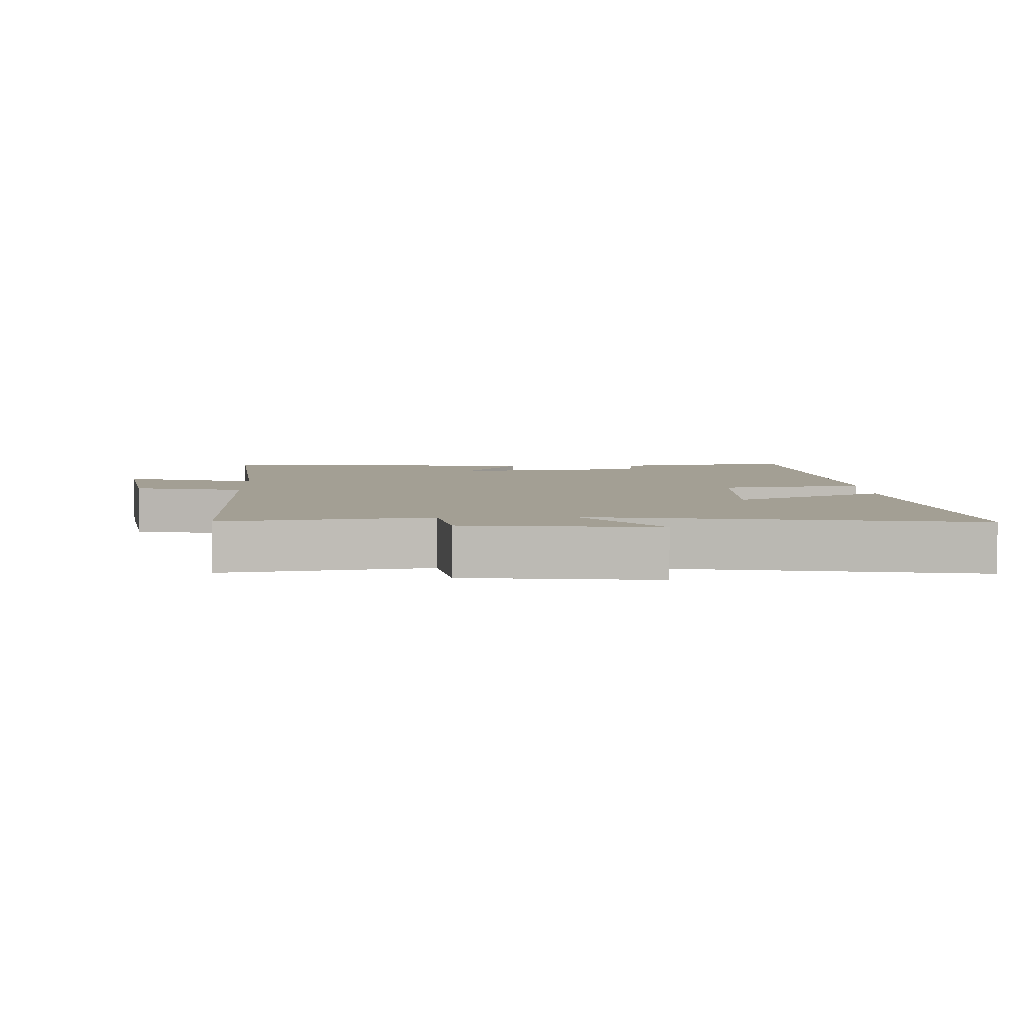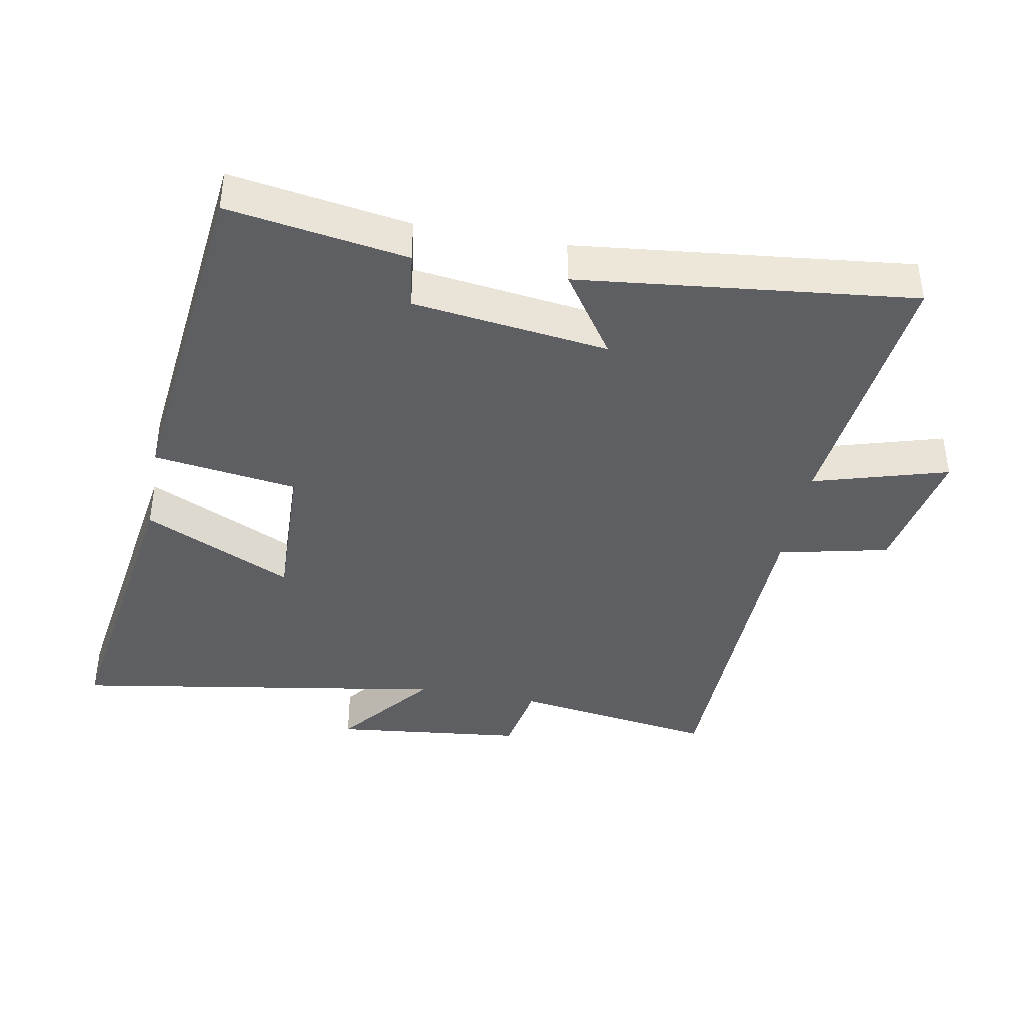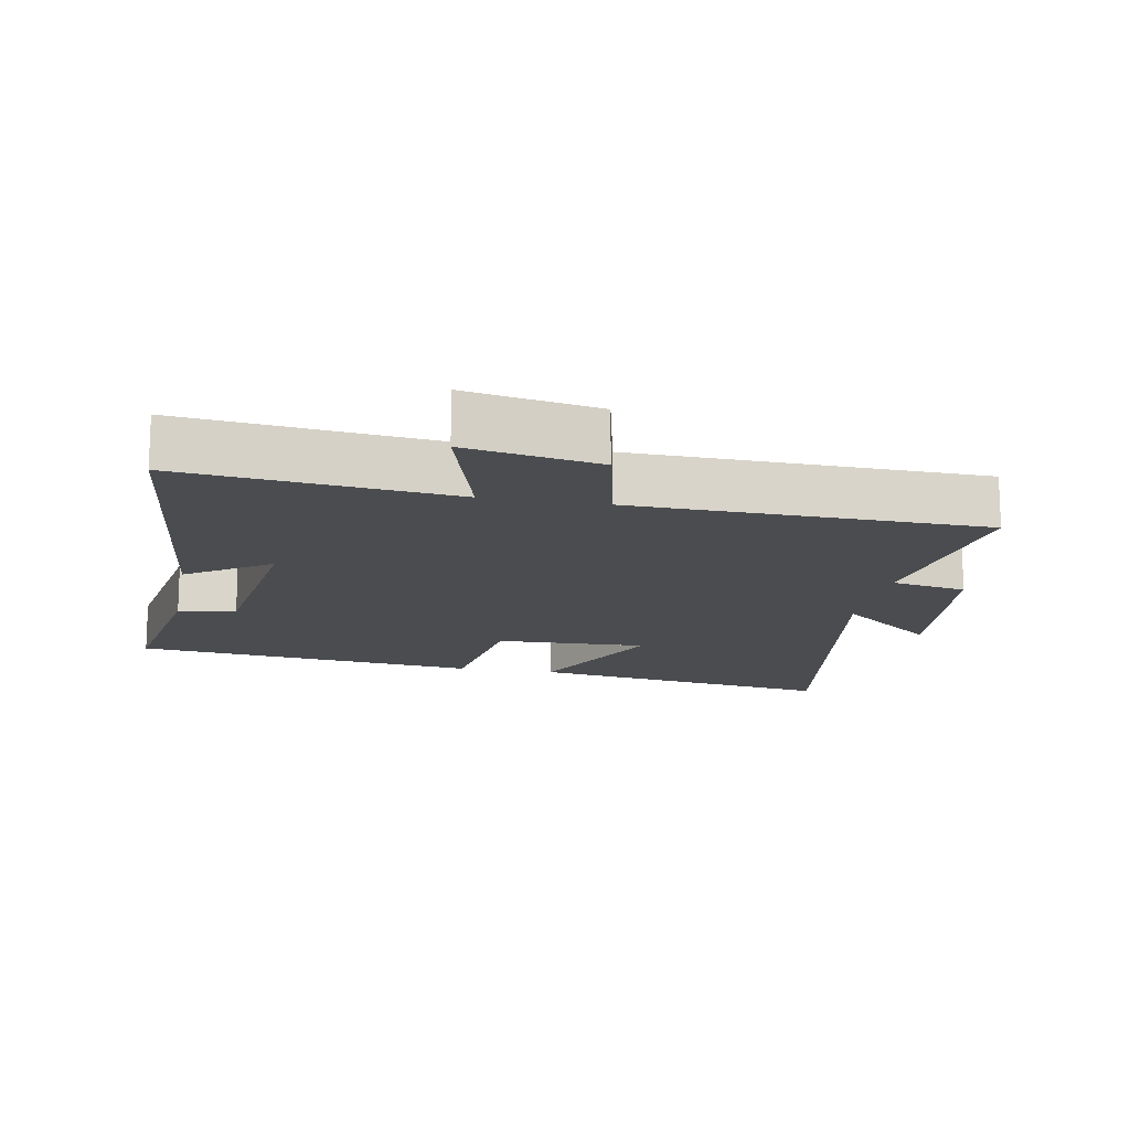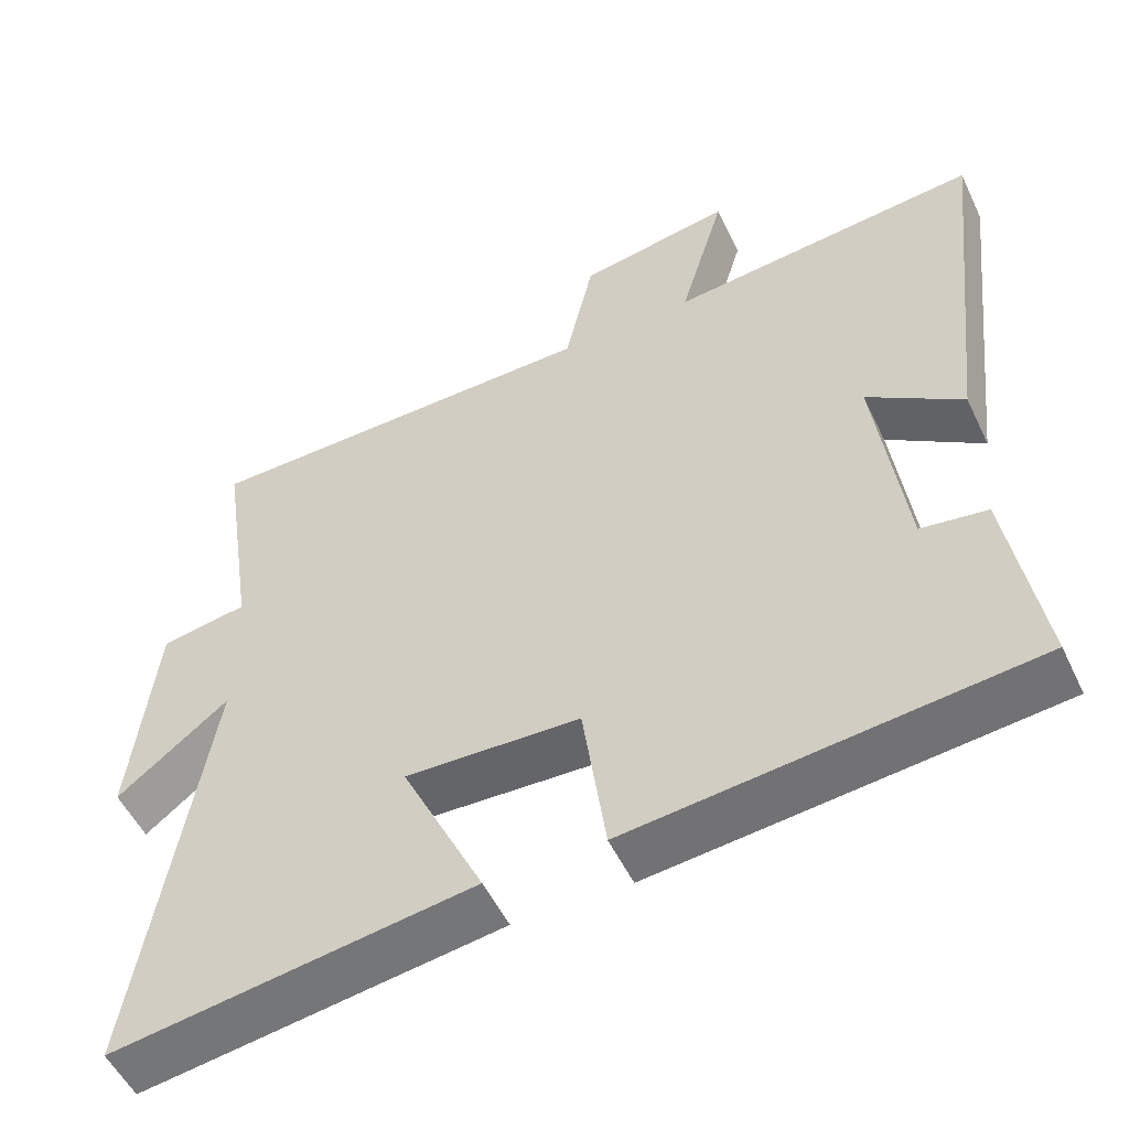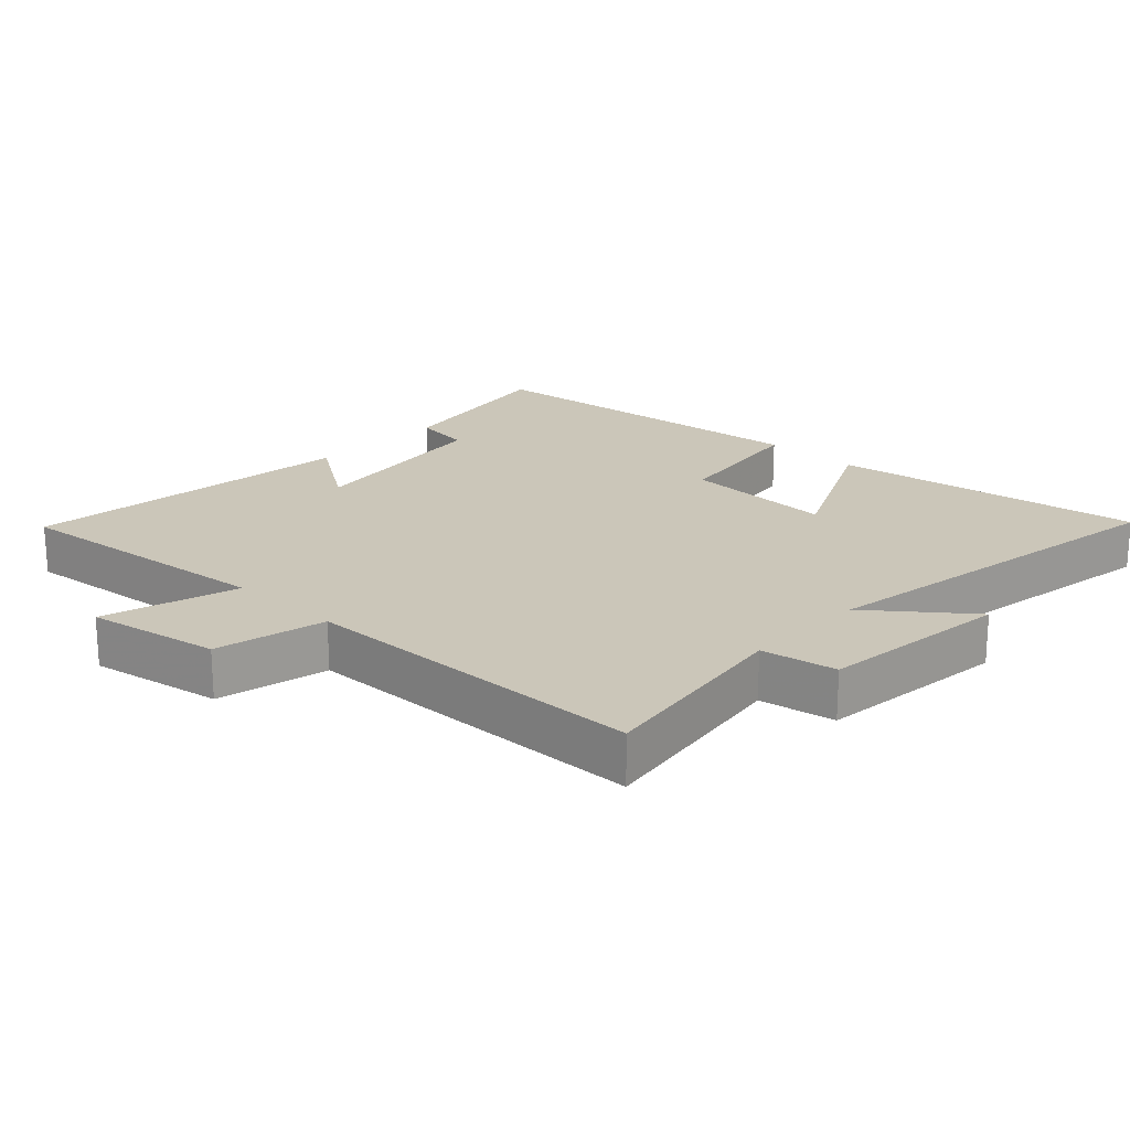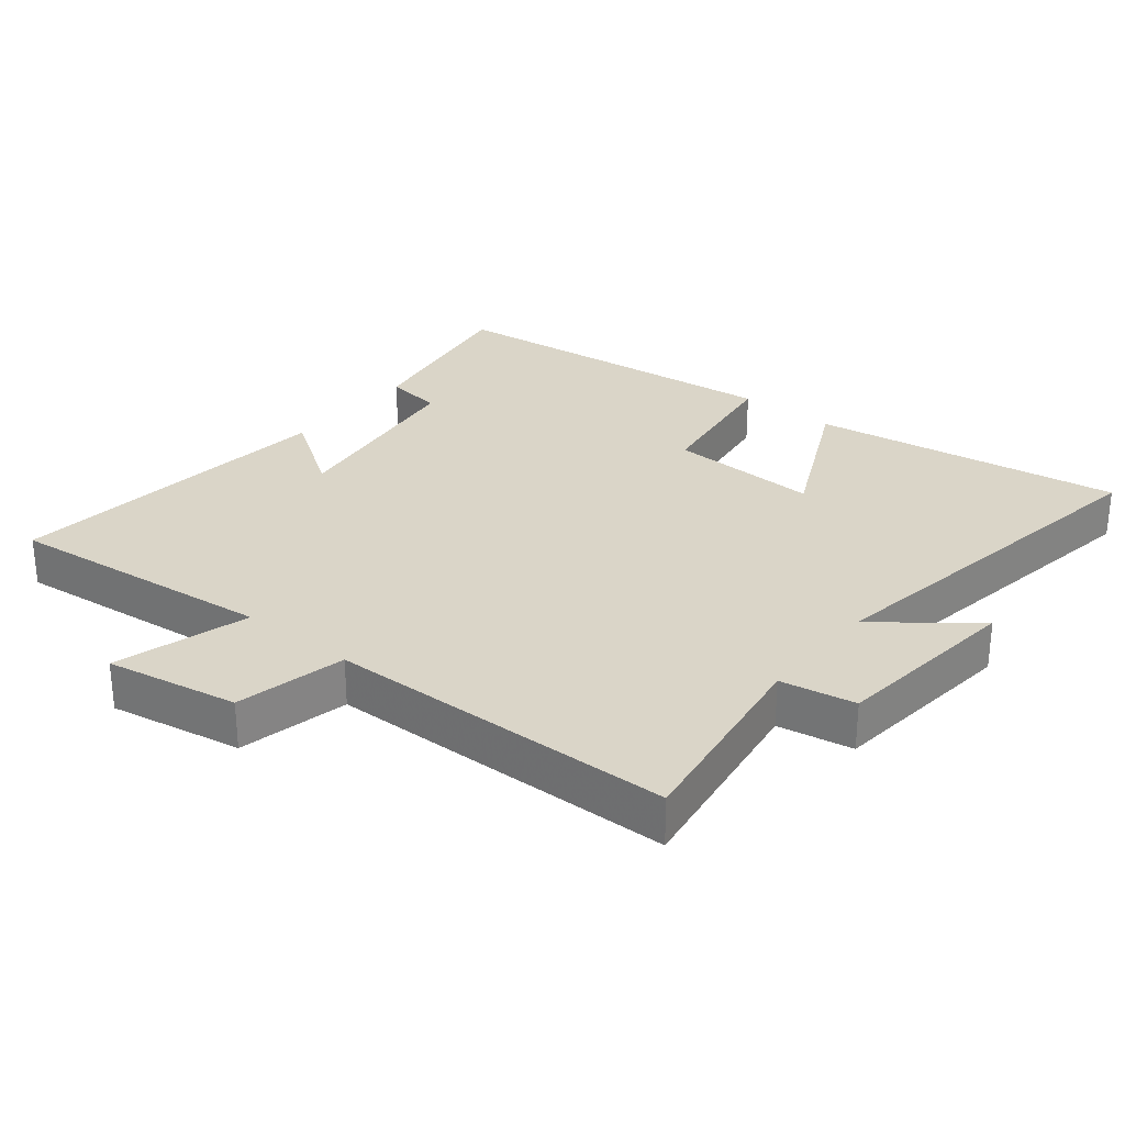
<metadata>
{"format":"obj","ext":"obj","renderer":"f3d","projection":"perspective","resolution":1024,"background":"white","views":[{"elev":5.3,"azim":88.0,"up":"+Y"},{"elev":-40.5,"azim":-100.5,"up":"+Y"},{"elev":-14.8,"azim":-10.7,"up":"+Y"},{"elev":-52.6,"azim":-154.9,"up":"+Z"},{"elev":20.8,"azim":43.4,"up":"+Y"},{"elev":29.2,"azim":38.8,"up":"+Y"}]}
</metadata>
<code>
v 0.592 0.07 -0.57
v 0.127 0.07 -0.5
v 0.233 0.07 -0.277
v 0.007 0.07 -0.285
v -0.023 0.07 -0.5
v -0.543 0.07 -0.443
v -0.5 0.07 -0.176
v -0.414 0.07 -0.164
v -0.376 0.07 0.128
v -0.5 0.07 0.044
v -0.555 0.07 0.543
v -0.152 0.07 0.5
v -0.211 0.07 0.701
v -0.013 0.07 0.665
v 0.024 0.07 0.5
v 0.545 0.07 0.489
v 0.5 0.07 0.185
v 0.612 0.07 0.165
v 0.644 0.07 -0.121
v 0.5 0.07 -0.007
v 0.592 0 -0.57
v 0.127 0 -0.5
v 0.233 0 -0.277
v 0.007 0 -0.285
v -0.023 0 -0.5
v -0.543 0 -0.443
v -0.5 0 -0.176
v -0.414 0 -0.164
v -0.376 0 0.128
v -0.5 0 0.044
v -0.555 0 0.543
v -0.152 0 0.5
v -0.211 0 0.701
v -0.013 0 0.665
v 0.024 0 0.5
v 0.545 0 0.489
v 0.5 0 0.185
v 0.612 0 0.165
v 0.644 0 -0.121
v 0.5 0 -0.007
f 17 18 19 20
f 15 16 17
f 15 17 20
f 12 13 14 15
f 12 15 20 1
f 9 10 11 12
f 8 9 12
f 6 7 8
f 5 6 8
f 4 5 8
f 3 4 8 12
f 1 2 3
f 1 3 12
f 40 39 38 37
f 37 36 35
f 40 37 35
f 35 34 33 32
f 21 40 35 32
f 32 31 30 29
f 32 29 28
f 28 27 26
f 28 26 25
f 28 25 24
f 32 28 24 23
f 23 22 21
f 32 23 21
f 1 21 22 2
f 2 22 23 3
f 3 23 24 4
f 4 24 25 5
f 5 25 26 6
f 6 26 27 7
f 7 27 28 8
f 8 28 29 9
f 9 29 30 10
f 10 30 31 11
f 11 31 32 12
f 12 32 33 13
f 13 33 34 14
f 14 34 35 15
f 15 35 36 16
f 16 36 37 17
f 17 37 38 18
f 18 38 39 19
f 19 39 40 20
f 20 40 21 1

</code>
